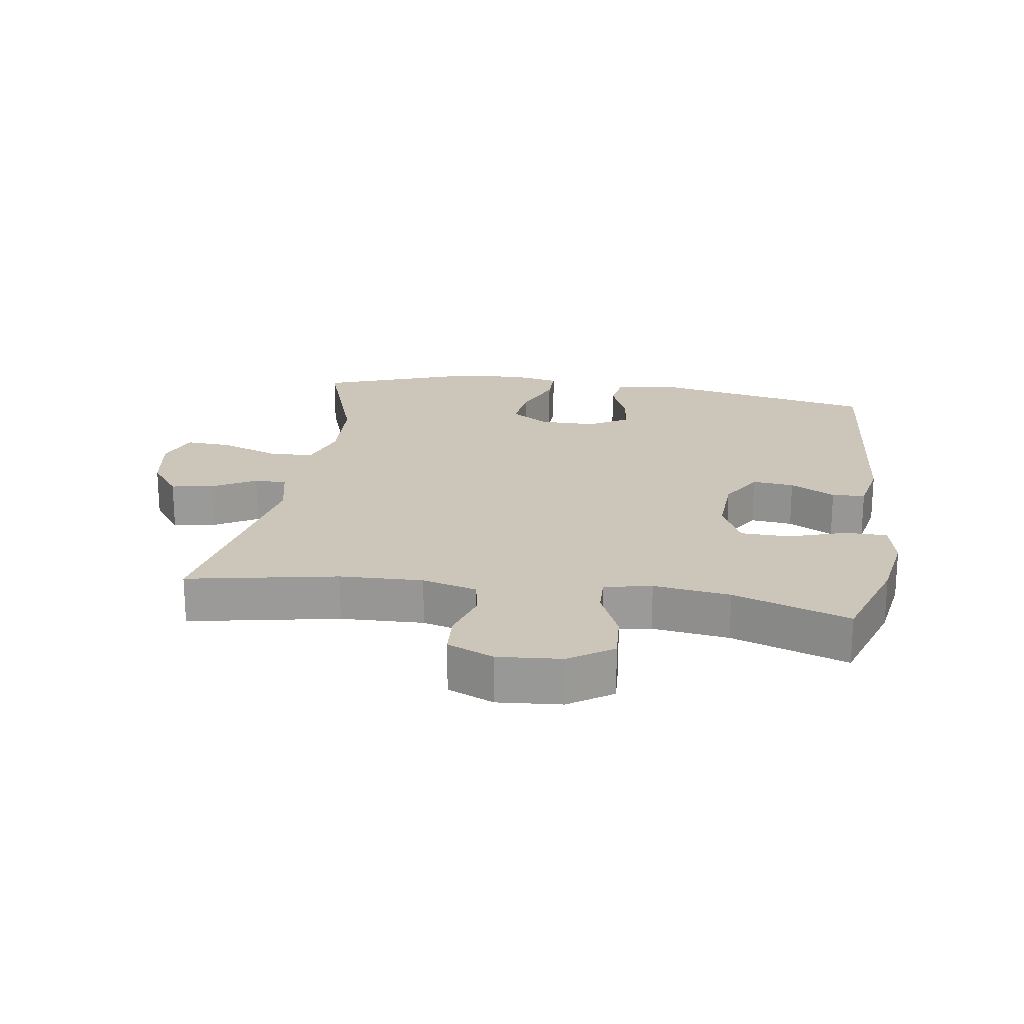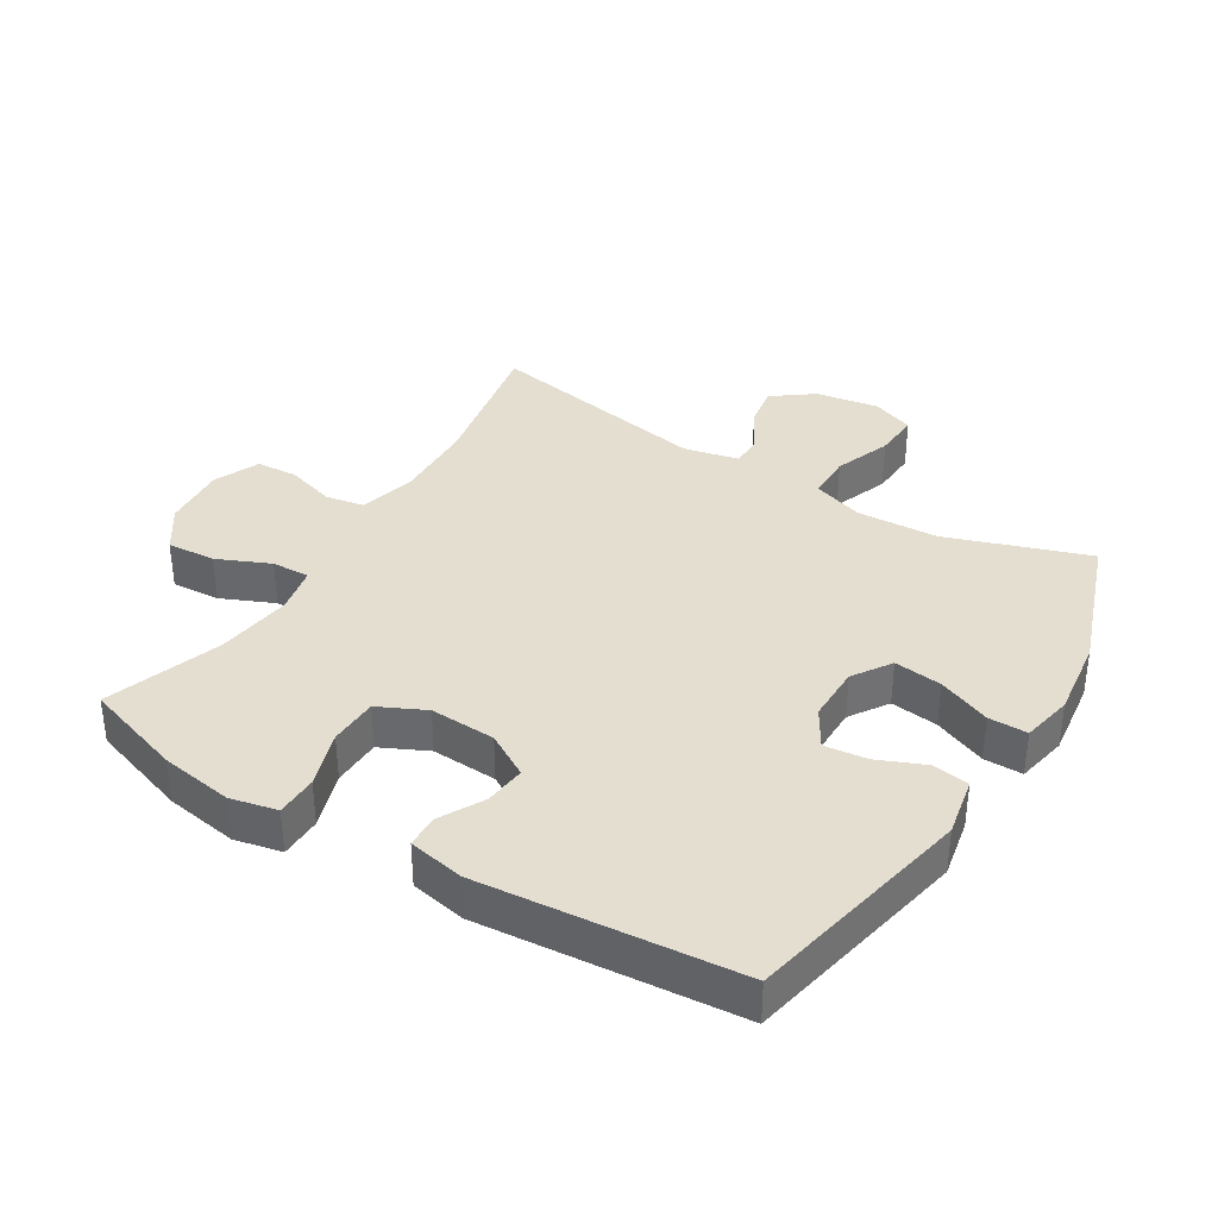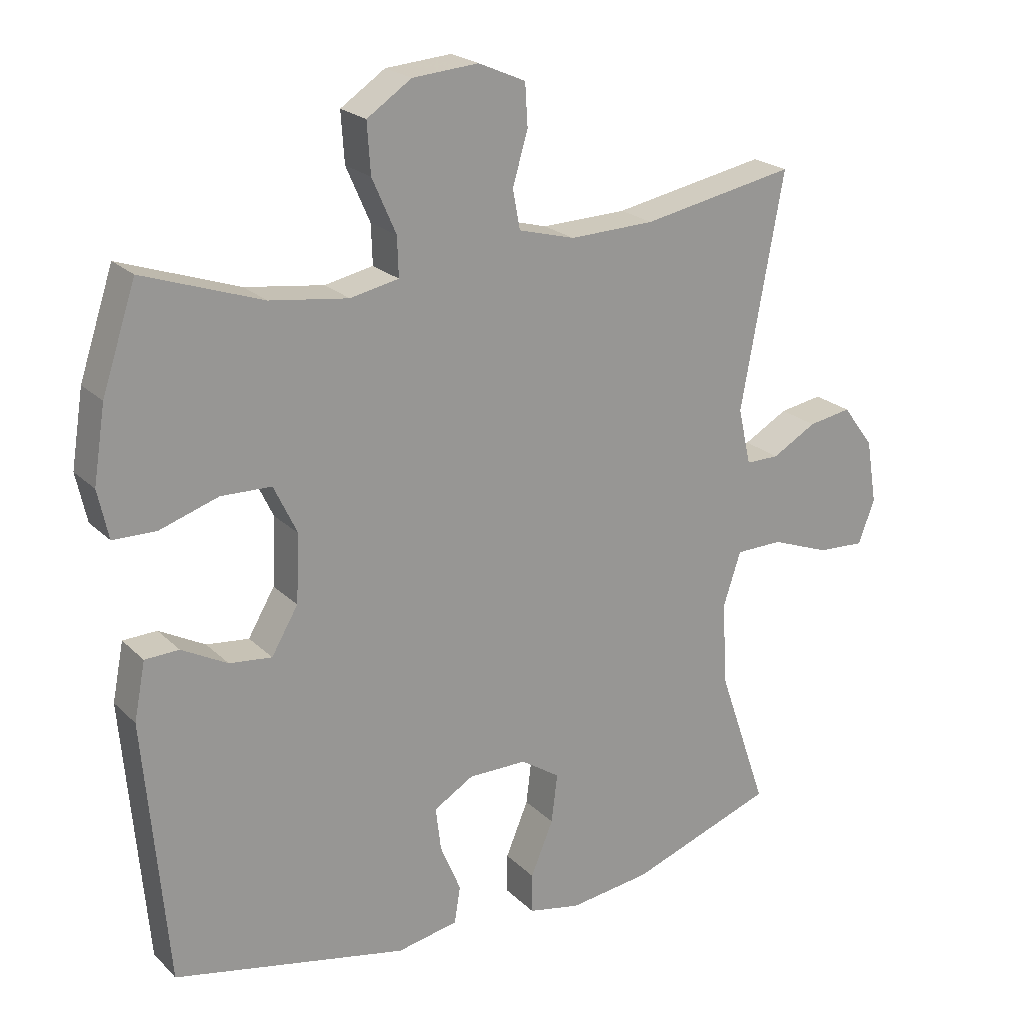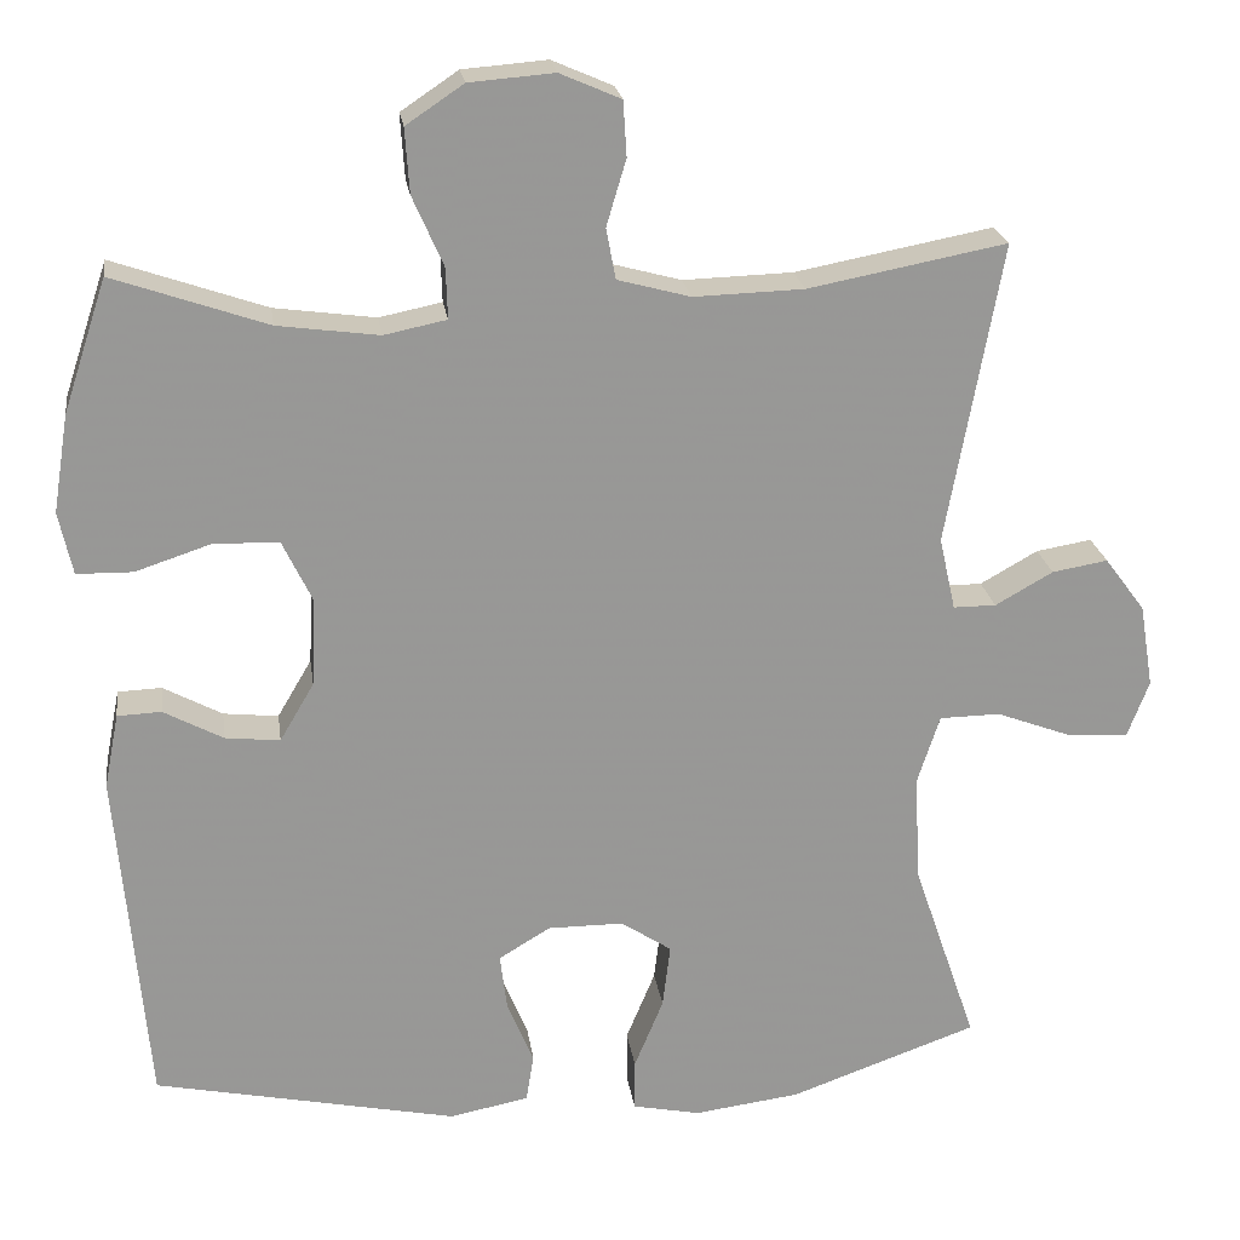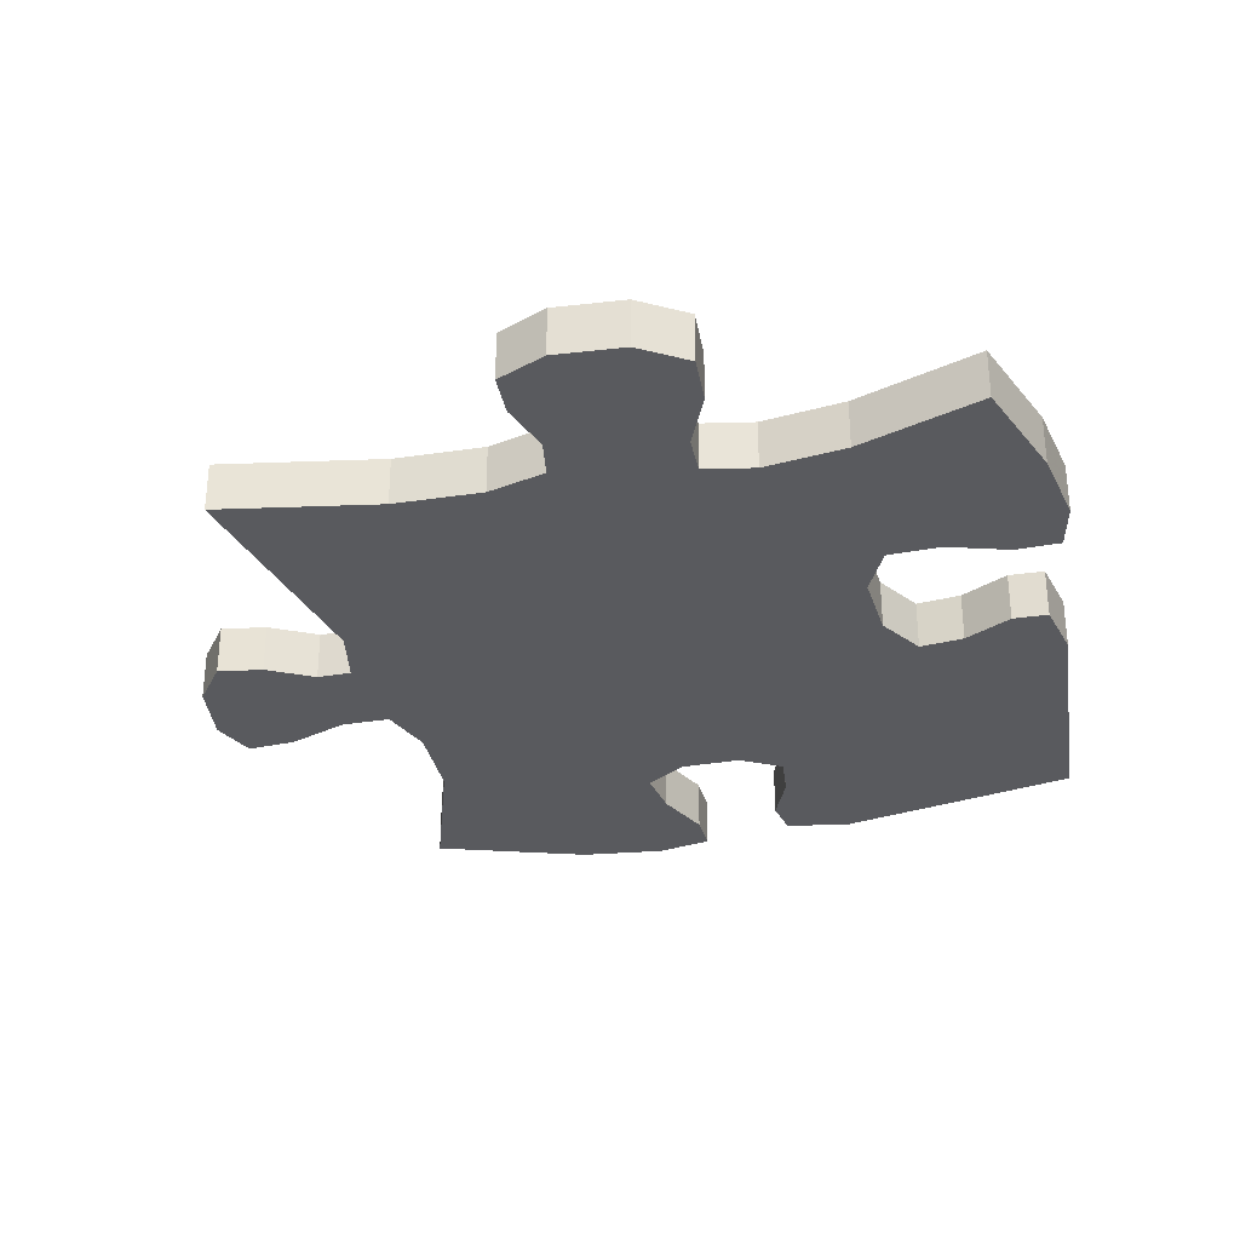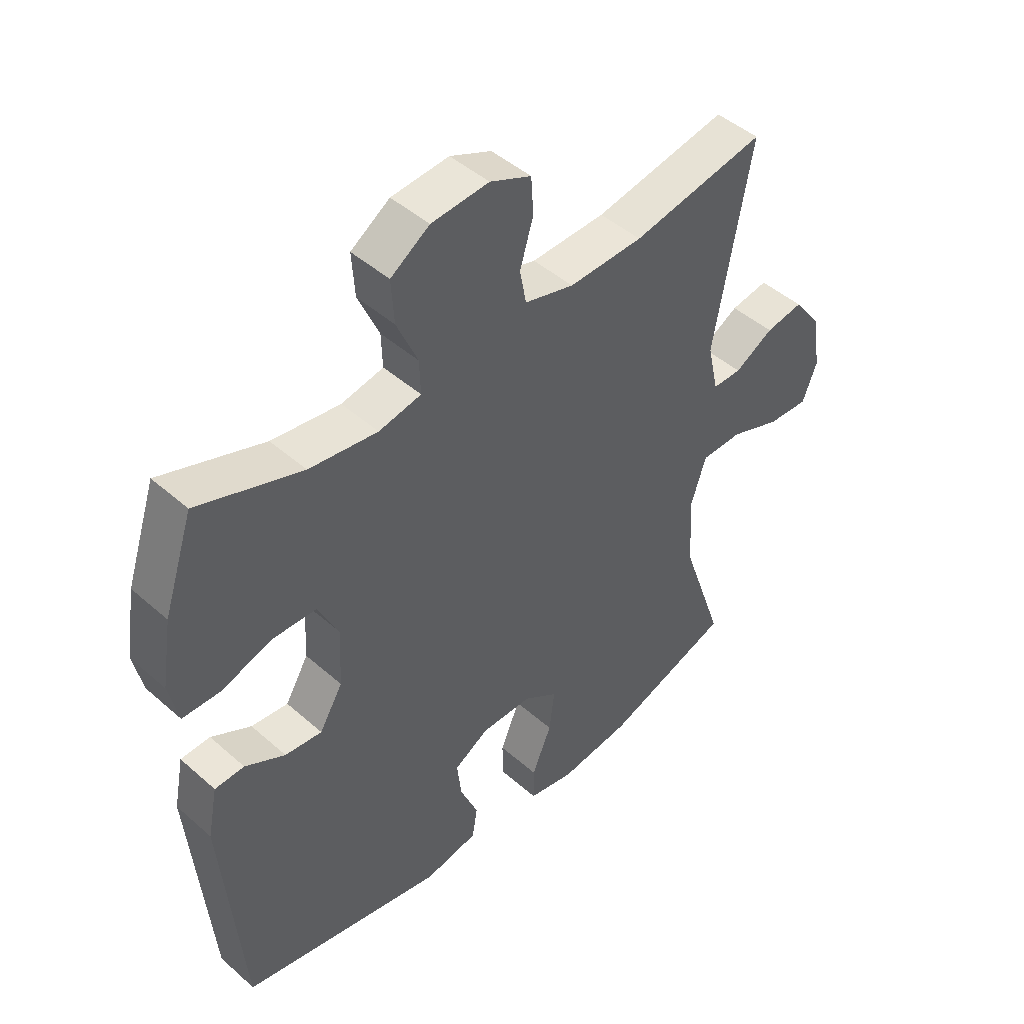
<metadata>
{"format":"obj","ext":"obj","renderer":"f3d","projection":"perspective","resolution":1024,"background":"white","views":[{"elev":20.9,"azim":8.6,"up":"+Y"},{"elev":36.4,"azim":121.5,"up":"+Y"},{"elev":21.8,"azim":148.1,"up":"+Z"},{"elev":22.0,"azim":172.0,"up":"+Z"},{"elev":-31.4,"azim":13.9,"up":"+Y"},{"elev":46.0,"azim":135.2,"up":"+Z"}]}
</metadata>
<code>
v -0.5 0.07 0.5
v -0.269 0.07 0.456
v -0.141 0.07 0.452
v -0.056 0.07 0.475
v -0.045 0.07 0.534
v -0.068 0.07 0.611
v -0.064 0.07 0.675
v 0.007 0.07 0.706
v 0.106 0.07 0.698
v 0.173 0.07 0.653
v 0.168 0.07 0.578
v 0.132 0.07 0.496
v 0.13 0.07 0.437
v 0.203 0.07 0.422
v 0.321 0.07 0.438
v 0.5 0.07 0.5
v 0.551 0.07 0.346
v 0.569 0.07 0.233
v 0.553 0.07 0.16
v 0.488 0.07 0.159
v 0.4 0.07 0.188
v 0.324 0.07 0.186
v 0.289 0.07 0.113
v 0.294 0.07 0.011
v 0.334 0.07 -0.057
v 0.398 0.07 -0.05
v 0.467 0.07 -0.013
v 0.518 0.07 -0.015
v 0.535 0.07 -0.102
v 0.5 0.07 -0.5
v 0.147 0.07 -0.573
v 0.055 0.07 -0.555
v 0.046 0.07 -0.499
v 0.077 0.07 -0.425
v 0.085 0.07 -0.359
v 0.025 0.07 -0.323
v -0.063 0.07 -0.323
v -0.122 0.07 -0.362
v -0.113 0.07 -0.436
v -0.079 0.07 -0.518
v -0.079 0.07 -0.578
v -0.158 0.07 -0.594
v -0.281 0.07 -0.578
v -0.5 0.07 -0.5
v -0.425 0.07 -0.282
v -0.419 0.07 -0.157
v -0.445 0.07 -0.077
v -0.516 0.07 -0.076
v -0.604 0.07 -0.109
v -0.675 0.07 -0.113
v -0.7 0.07 -0.047
v -0.684 0.07 0.05
v -0.637 0.07 0.113
v -0.572 0.07 0.102
v -0.505 0.07 0.064
v -0.455 0.07 0.064
v -0.436 0.07 0.149
v -0.5 0 0.5
v -0.269 0 0.456
v -0.141 0 0.452
v -0.056 0 0.475
v -0.045 0 0.534
v -0.068 0 0.611
v -0.064 0 0.675
v 0.007 0 0.706
v 0.106 0 0.698
v 0.173 0 0.653
v 0.168 0 0.578
v 0.132 0 0.496
v 0.13 0 0.437
v 0.203 0 0.422
v 0.321 0 0.438
v 0.5 0 0.5
v 0.551 0 0.346
v 0.569 0 0.233
v 0.553 0 0.16
v 0.488 0 0.159
v 0.4 0 0.188
v 0.324 0 0.186
v 0.289 0 0.113
v 0.294 0 0.011
v 0.334 0 -0.057
v 0.398 0 -0.05
v 0.467 0 -0.013
v 0.518 0 -0.015
v 0.535 0 -0.102
v 0.5 0 -0.5
v 0.147 0 -0.573
v 0.055 0 -0.555
v 0.046 0 -0.499
v 0.077 0 -0.425
v 0.085 0 -0.359
v 0.025 0 -0.323
v -0.063 0 -0.323
v -0.122 0 -0.362
v -0.113 0 -0.436
v -0.079 0 -0.518
v -0.079 0 -0.578
v -0.158 0 -0.594
v -0.281 0 -0.578
v -0.5 0 -0.5
v -0.425 0 -0.282
v -0.419 0 -0.157
v -0.445 0 -0.077
v -0.516 0 -0.076
v -0.604 0 -0.109
v -0.675 0 -0.113
v -0.7 0 -0.047
v -0.684 0 0.05
v -0.637 0 0.113
v -0.572 0 0.102
v -0.505 0 0.064
v -0.455 0 0.064
v -0.436 0 0.149
f 53 54 55
f 52 53 55
f 51 52 55
f 50 51 55
f 49 50 55
f 48 49 55
f 47 48 55 56
f 46 47 56 57
f 43 44 45
f 42 43 45
f 41 42 45
f 40 41 45
f 39 40 45
f 38 39 45 46
f 37 38 46 57
f 32 33 34
f 31 32 34
f 30 31 34
f 29 30 34
f 28 29 34
f 27 28 34
f 26 27 34
f 25 26 34 35
f 24 25 35 36
f 19 20 21
f 18 19 21
f 17 18 21
f 16 17 21
f 15 16 21
f 14 15 21 22
f 13 14 22 23
f 10 11 12
f 9 10 12
f 8 9 12
f 7 8 12
f 6 7 12
f 5 6 12
f 4 5 12 13
f 36 37 57
f 24 36 57
f 23 24 57
f 13 23 57
f 4 13 57
f 3 4 57
f 57 1 2
f 2 3 57
f 112 111 110
f 112 110 109
f 112 109 108
f 112 108 107
f 112 107 106
f 112 106 105
f 113 112 105 104
f 114 113 104 103
f 102 101 100
f 102 100 99
f 102 99 98
f 102 98 97
f 102 97 96
f 103 102 96 95
f 114 103 95 94
f 91 90 89
f 91 89 88
f 91 88 87
f 91 87 86
f 91 86 85
f 91 85 84
f 91 84 83
f 92 91 83 82
f 93 92 82 81
f 78 77 76
f 78 76 75
f 78 75 74
f 78 74 73
f 78 73 72
f 79 78 72 71
f 80 79 71 70
f 69 68 67
f 69 67 66
f 69 66 65
f 69 65 64
f 69 64 63
f 69 63 62
f 70 69 62 61
f 114 94 93
f 114 93 81
f 114 81 80
f 114 80 70
f 114 70 61
f 114 61 60
f 59 58 114
f 114 60 59
f 1 58 59 2
f 2 59 60 3
f 3 60 61 4
f 4 61 62 5
f 5 62 63 6
f 6 63 64 7
f 7 64 65 8
f 8 65 66 9
f 9 66 67 10
f 10 67 68 11
f 11 68 69 12
f 12 69 70 13
f 13 70 71 14
f 14 71 72 15
f 15 72 73 16
f 16 73 74 17
f 17 74 75 18
f 18 75 76 19
f 19 76 77 20
f 20 77 78 21
f 21 78 79 22
f 22 79 80 23
f 23 80 81 24
f 24 81 82 25
f 25 82 83 26
f 26 83 84 27
f 27 84 85 28
f 28 85 86 29
f 29 86 87 30
f 30 87 88 31
f 31 88 89 32
f 32 89 90 33
f 33 90 91 34
f 34 91 92 35
f 35 92 93 36
f 36 93 94 37
f 37 94 95 38
f 38 95 96 39
f 39 96 97 40
f 40 97 98 41
f 41 98 99 42
f 42 99 100 43
f 43 100 101 44
f 44 101 102 45
f 45 102 103 46
f 46 103 104 47
f 47 104 105 48
f 48 105 106 49
f 49 106 107 50
f 50 107 108 51
f 51 108 109 52
f 52 109 110 53
f 53 110 111 54
f 54 111 112 55
f 55 112 113 56
f 56 113 114 57
f 57 114 58 1

</code>
